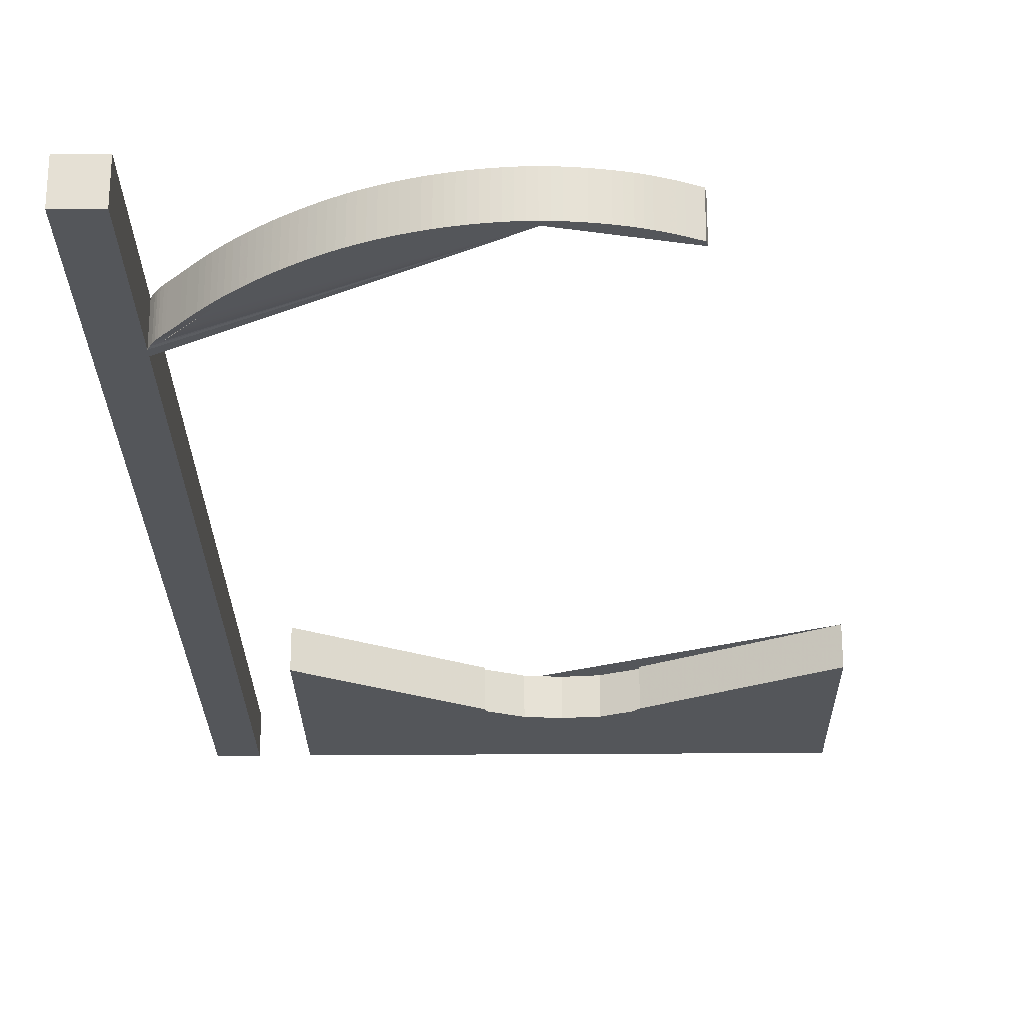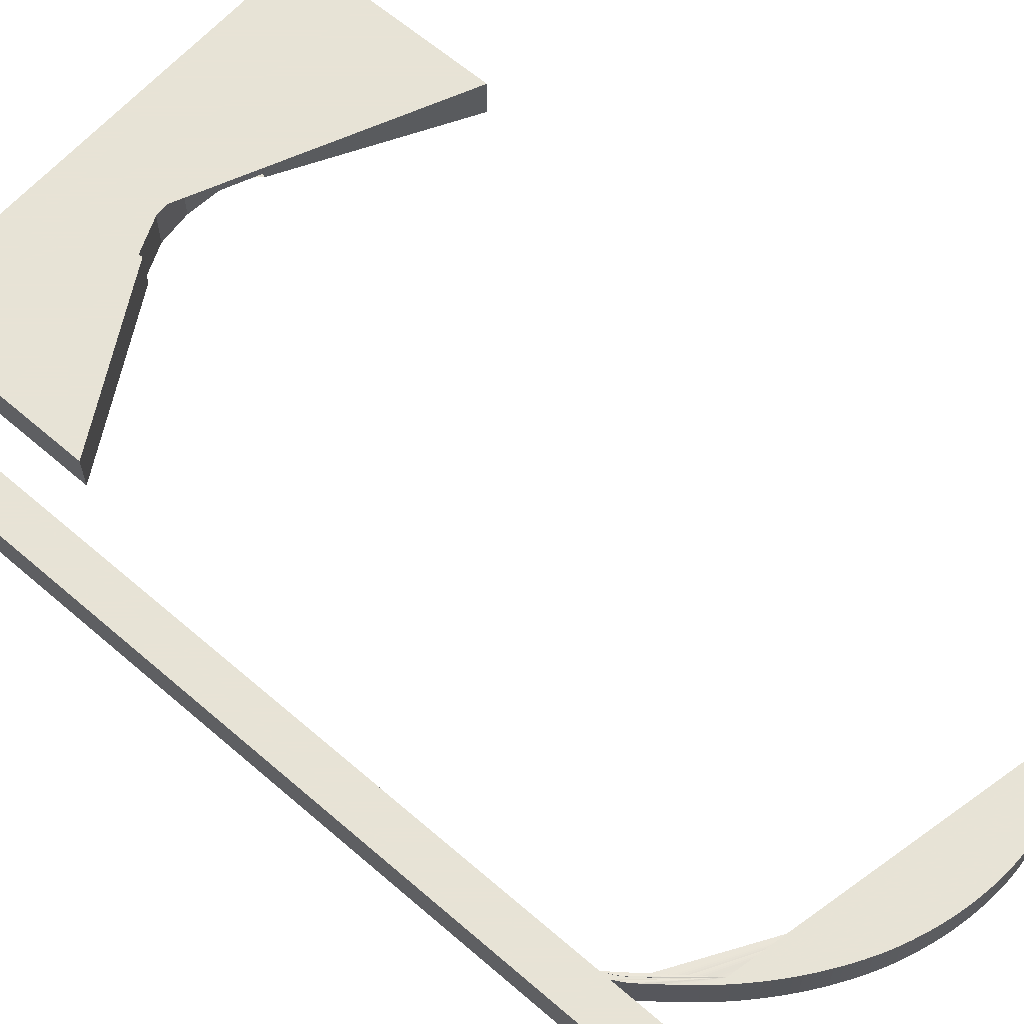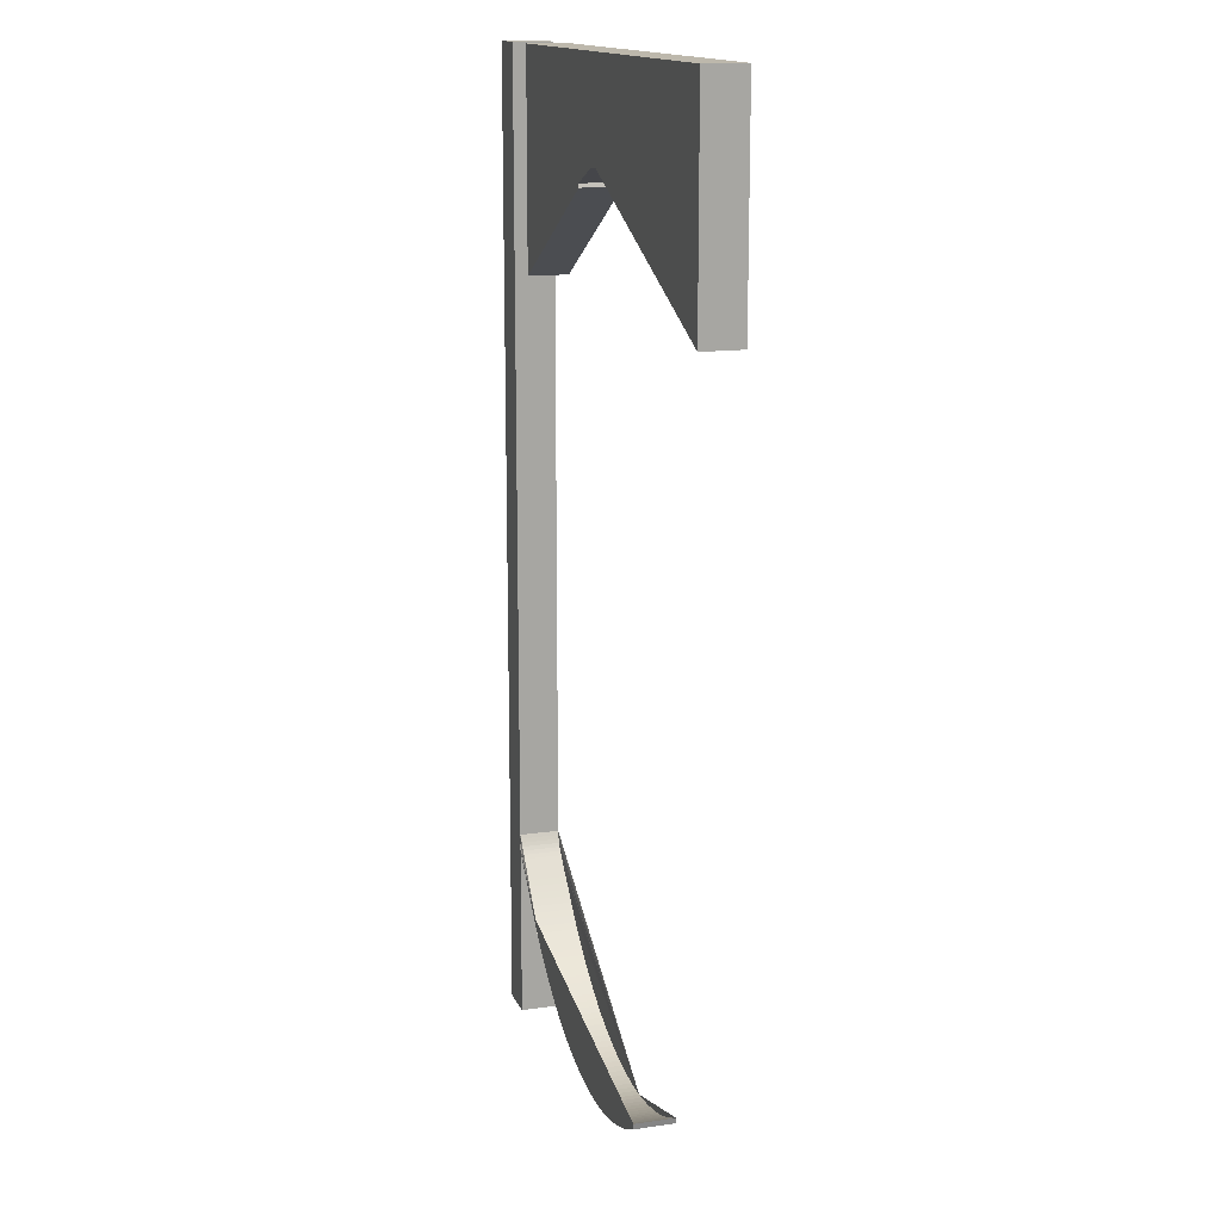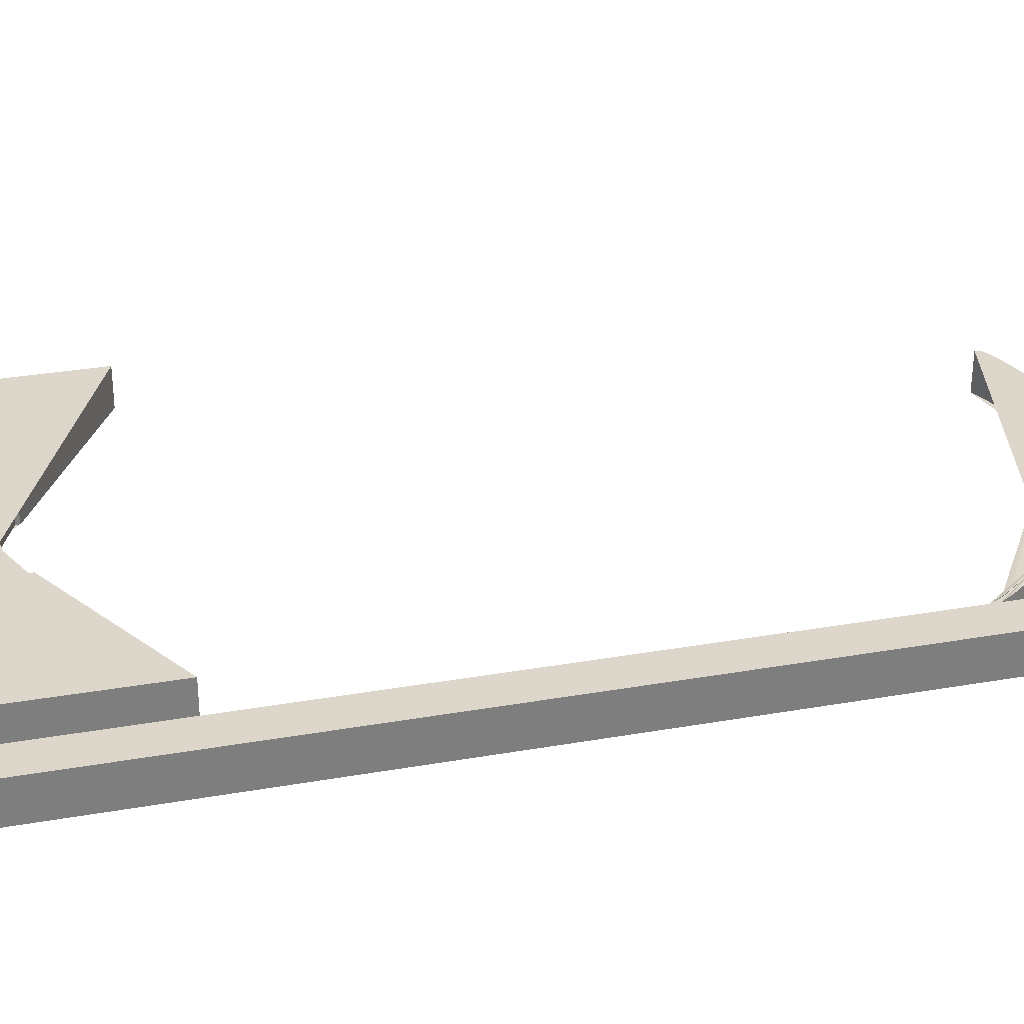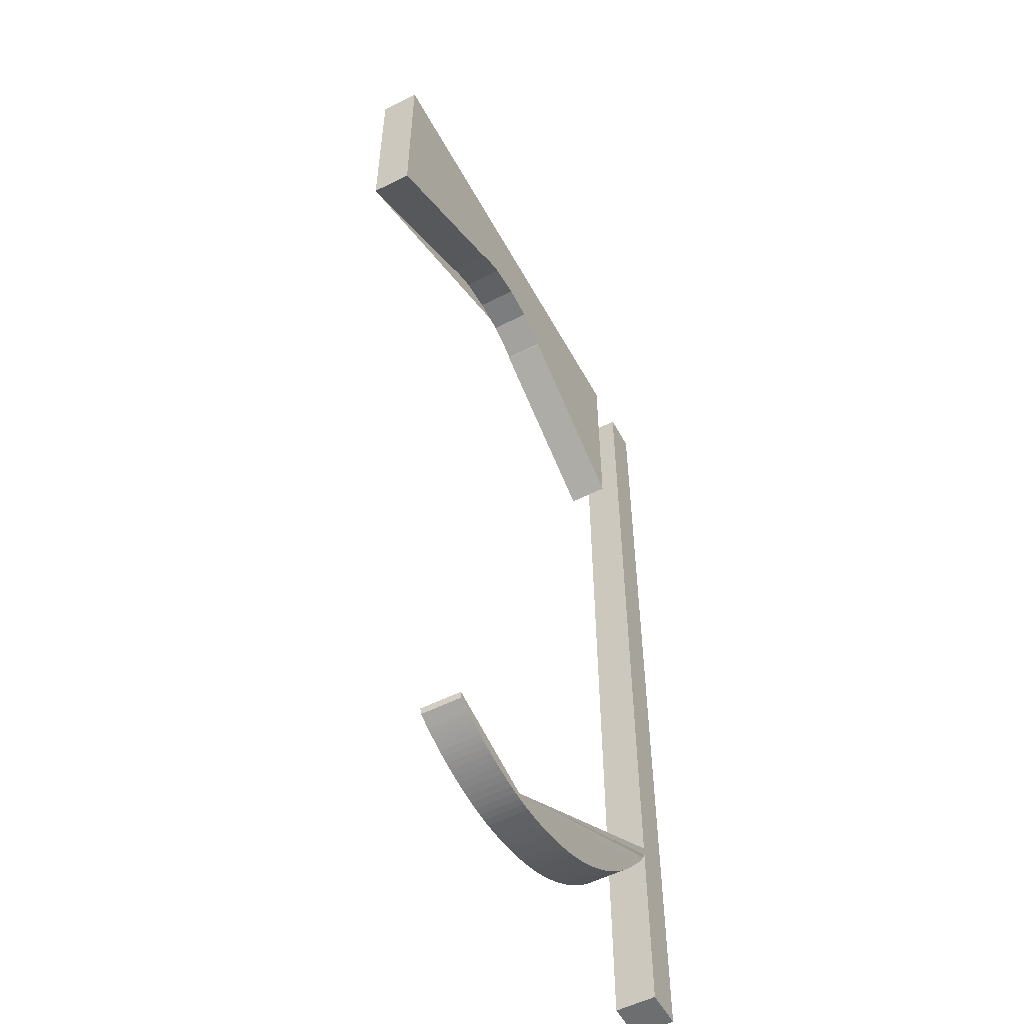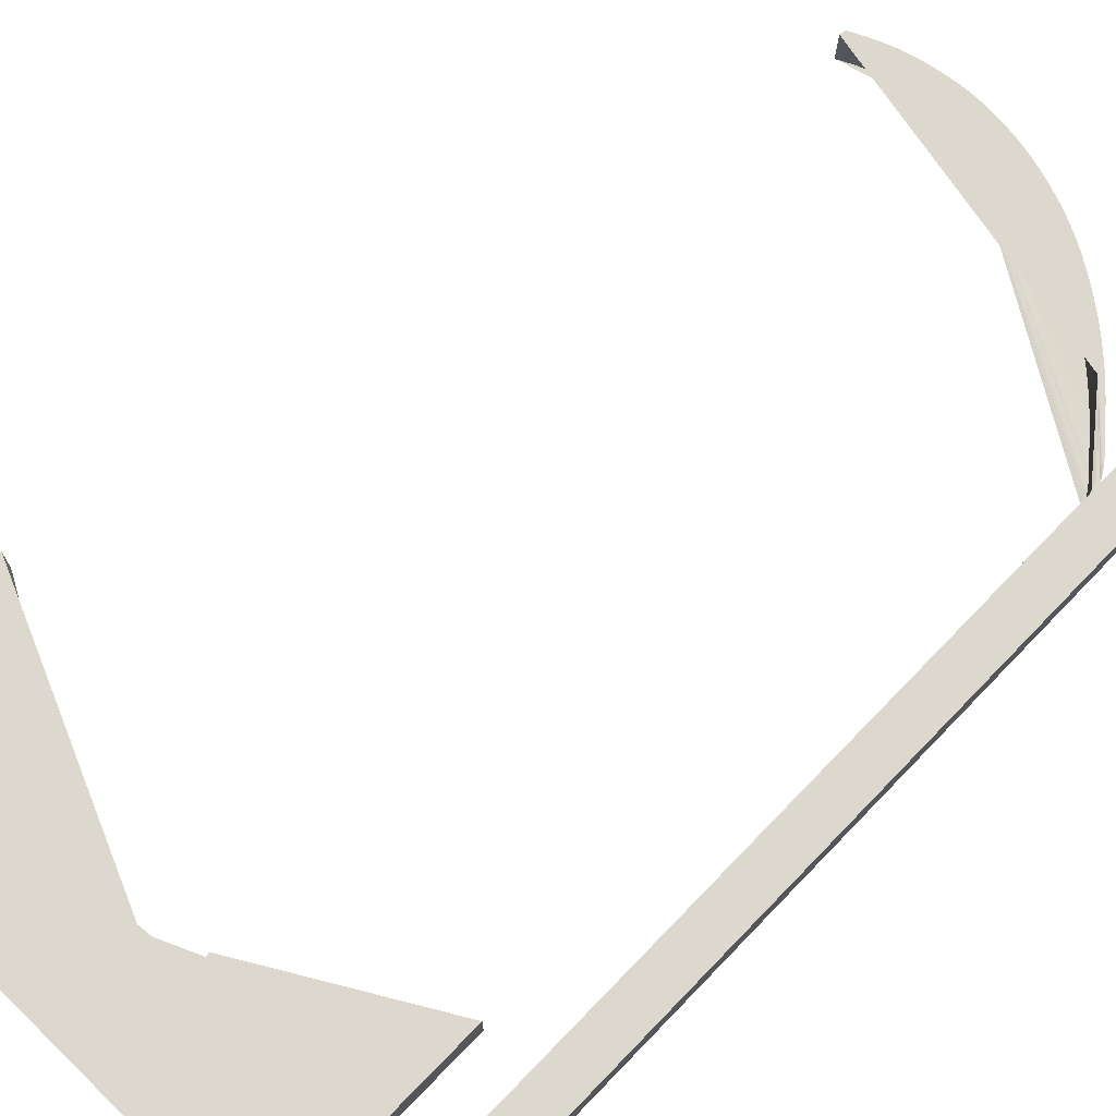
<metadata>
{"format":"obj","ext":"obj","renderer":"f3d","projection":"perspective","resolution":1024,"background":"white","views":[{"elev":-25.2,"azim":-179.2,"up":"+Y"},{"elev":62.6,"azim":131.2,"up":"+Y"},{"elev":14.9,"azim":-107.4,"up":"+Z"},{"elev":30.8,"azim":75.8,"up":"+Y"},{"elev":-54.3,"azim":-61.8,"up":"+Z"},{"elev":72.5,"azim":44.1,"up":"+Y"}]}
</metadata>
<code>
o SmallFrame_Cube.001
v -0.9294 0 1.586
v 0 0 1.586
v -0.9294 0 0.889
v -0.3624 0 1.205
v -0.3656 0 1.217
v 0.6387 0 0.8907
v 0.09274 0 1.205
v 0.09589 0 1.217
v -0.2469 0 1.269
v -0.1348 0 1.28
v -0.02276 0 1.269
v 0.6371 0 1.586
v -0.9294 0.1312 1.586
v 0 0.1312 1.586
v -0.9294 0.1312 0.889
v -0.3624 0.1312 1.205
v -0.3656 0.1312 1.217
v 0.6387 0.1312 0.8907
v 0.09274 0.1312 1.205
v 0.09589 0.1312 1.217
v -0.2469 0.1312 1.269
v -0.1348 0.1312 1.28
v -0.02276 0.1312 1.269
v 0.6371 0.1312 1.586
v 0.9222 0 -1.613
v 0.9205 0 1.586
v 0.9222 0.1312 -1.613
v 0.9205 0.1312 1.586
v 0.7936 0 -1.613
v 0.7919 0 1.586
v 0.7936 0.1312 -1.613
v 0.7919 0.1312 1.586
v -0.08391 0 -1.534
v -0.2811 0 -1.506
v -0.4313 0 -1.446
v 0.729 0.000977 -1.08
v 0.6106 0 -1.215
v 0.4646 0 -1.341
v 0.2969 0 -1.444
v 0.1115 0 -1.51
v 0.9218 0 -0.9818
v 0.9218 0.1312 -0.9818
v 0.7933 0 -0.9821
v 0.7933 0.1312 -0.9821
v -0.1859 0 -1.525
v -0.3553 0 -1.481
v 0.6742 6.2e-05 -1.145
v 0.5402 0 -1.28
v 0.3829 0 -1.396
v 0.2057 0 -1.482
v 0.01494 0 -1.528
v 0.7684 0.002451 -1.03
v -0.1347 0 -1.531
v -0.321 0 -1.493
v 0.7031 0.000316 -1.111
v 0.5762 0 -1.248
v 0.4244 0 -1.369
v 0.2518 0 -1.464
v 0.06349 0 -1.52
v 0.7821 0.001772 -1.007
v -0.2356 0 -1.517
v -0.3811 0 -1.47
v 0.6432 7e-06 -1.18
v 0.5031 0 -1.311
v 0.3405 0 -1.421
v 0.1589 0 -1.497
v -0.03409 0 -1.532
v 0.7508 0.001928 -1.053
v -0.1092 0 -1.533
v -0.3018 0 -1.5
v 0.7166 0.000589 -1.095
v 0.5936 0 -1.231
v 0.4447 0 -1.355
v 0.2745 0 -1.454
v 0.08758 0 -1.515
v 0.7879 0.00097 -0.9945
v -0.2111 0 -1.521
v -0.3696 0 -1.475
v 0.6589 2.2e-05 -1.163
v 0.5218 0 -1.296
v 0.3618 0 -1.409
v 0.1823 0 -1.49
v -0.009503 0 -1.53
v 0.7601 0.002302 -1.041
v -0.1604 0 -1.529
v -0.3389 0 -1.487
v 0.6889 0.000149 -1.128
v 0.5583 0 -1.264
v 0.4038 0 -1.383
v 0.2288 0 -1.473
v 0.03927 0 -1.524
v 0.7757 0.002283 -1.018
v -0.259 0 -1.511
v -0.3886 0 -1.466
v 0.6272 2e-06 -1.197
v 0.484 0 -1.326
v 0.3188 0 -1.433
v 0.1353 0 -1.504
v -0.05887 0 -1.534
v 0.7405 0.001449 -1.066
v -0.3166 0 -1.513
v -0.1304 0 -1.551
v 0.7728 0.002451 -1.05
v 0.01931 0 -1.547
v 0.21 0 -1.501
v 0.3873 0 -1.416
v 0.5446 0 -1.3
v -0.3509 0 -1.5
v -0.1815 0 -1.545
v 0.1159 0 -1.53
v 0.3012 0 -1.463
v -0.1048 0 -1.553
v 0.7552 0.001928 -1.073
v -0.02971 0 -1.552
v 0.1632 0 -1.517
v 0.3449 0 -1.441
v 0.5075 0 -1.331
v 0.6476 7e-06 -1.2
v -0.3768 0 -1.489
v -0.2312 0 -1.536
v 0.7865 0.001772 -1.026
v 0.06786 0 -1.54
v 0.2562 0 -1.484
v 0.4288 0 -1.389
v 0.5805 0 -1.268
v 0.7075 0.000316 -1.13
v 0.4689 0 -1.361
v 0.615 0 -1.234
v 0.7334 0.000977 -1.099
v -0.427 0 -1.466
v -0.2767 0 -1.525
v -0.07954 0 -1.553
v -0.2974 0 -1.519
v 0.7209 0.000589 -1.114
v 0.598 0 -1.251
v 0.449 0 -1.375
v 0.2789 0 -1.474
v 0.09196 0 -1.535
v 0.7933 0 -1.014
v -0.2067 0 -1.541
v -0.3653 0 -1.494
v 0.6633 2.2e-05 -1.182
v 0.5262 0 -1.316
v 0.3662 0 -1.429
v 0.1867 0 -1.509
v -0.00513 0 -1.55
v 0.7645 0.002302 -1.061
v -0.156 0 -1.548
v -0.3345 0 -1.507
v 0.6933 0.000149 -1.147
v 0.5627 0 -1.284
v 0.4082 0 -1.403
v 0.2332 0 -1.493
v 0.04364 0 -1.544
v 0.7801 0.002283 -1.038
v -0.2546 0 -1.531
v -0.3843 0 -1.486
v 0.6315 2e-06 -1.217
v 0.4884 0 -1.346
v 0.3232 0 -1.452
v 0.1397 0 -1.523
v -0.0545 0 -1.553
v 0.7449 0.001449 -1.085
v 0.6783 8.6e-05 -1.165
v 0.9219 0 -1.013
v 0.9219 0.1312 -1.013
v -0.08391 0.1312 -1.534
v 0.7933 0.1312 -1.014
v -0.2811 0.1312 -1.506
v -0.4313 0.1312 -1.446
v 0.729 0.1322 -1.08
v 0.6106 0.1312 -1.215
v 0.4646 0.1312 -1.341
v 0.2969 0.1312 -1.444
v 0.1115 0.1312 -1.51
v -0.1859 0.1312 -1.525
v -0.3553 0.1312 -1.481
v 0.6742 0.1312 -1.145
v 0.5402 0.1312 -1.28
v 0.3829 0.1312 -1.396
v 0.2057 0.1312 -1.482
v 0.01494 0.1312 -1.528
v 0.7684 0.1336 -1.03
v -0.1347 0.1312 -1.531
v -0.321 0.1312 -1.493
v 0.7031 0.1315 -1.111
v 0.5762 0.1312 -1.248
v 0.4244 0.1312 -1.369
v 0.2518 0.1312 -1.464
v 0.06349 0.1312 -1.52
v 0.7821 0.133 -1.007
v -0.2356 0.1312 -1.517
v -0.3811 0.1312 -1.47
v 0.6432 0.1312 -1.18
v 0.5031 0.1312 -1.311
v 0.3405 0.1312 -1.421
v 0.1589 0.1312 -1.497
v -0.03409 0.1312 -1.532
v 0.7508 0.1331 -1.053
v -0.1092 0.1312 -1.533
v -0.3018 0.1312 -1.5
v 0.7166 0.1318 -1.095
v 0.5936 0.1312 -1.231
v 0.4447 0.1312 -1.355
v 0.2745 0.1312 -1.454
v 0.08758 0.1312 -1.515
v 0.7879 0.1321 -0.9945
v -0.2111 0.1312 -1.521
v -0.3696 0.1312 -1.475
v 0.6589 0.1312 -1.163
v 0.5218 0.1312 -1.296
v 0.3618 0.1312 -1.409
v 0.1823 0.1312 -1.49
v -0.009503 0.1312 -1.53
v 0.7601 0.1335 -1.041
v -0.1604 0.1312 -1.529
v -0.3389 0.1312 -1.487
v 0.6889 0.1313 -1.128
v 0.5583 0.1312 -1.264
v 0.4038 0.1312 -1.383
v 0.2288 0.1312 -1.473
v 0.03927 0.1312 -1.524
v 0.7757 0.1335 -1.018
v -0.259 0.1312 -1.511
v -0.3886 0.1312 -1.466
v 0.6272 0.1312 -1.197
v 0.484 0.1312 -1.326
v 0.3188 0.1312 -1.433
v 0.1353 0.1312 -1.504
v -0.05887 0.1312 -1.534
v 0.7405 0.1326 -1.066
v -0.3166 0.1312 -1.513
v -0.1304 0.1312 -1.551
v 0.7728 0.1336 -1.05
v 0.01931 0.1312 -1.547
v 0.21 0.1312 -1.501
v 0.3873 0.1312 -1.416
v 0.5446 0.1312 -1.3
v -0.3509 0.1312 -1.5
v -0.1815 0.1312 -1.545
v 0.1159 0.1312 -1.53
v 0.3012 0.1312 -1.463
v -0.1048 0.1312 -1.553
v 0.7552 0.1331 -1.073
v -0.02971 0.1312 -1.552
v 0.1632 0.1312 -1.517
v 0.3449 0.1312 -1.441
v 0.5075 0.1312 -1.331
v 0.6476 0.1312 -1.2
v -0.3768 0.1312 -1.489
v -0.2312 0.1312 -1.536
v 0.7865 0.133 -1.026
v 0.06786 0.1312 -1.54
v 0.2562 0.1312 -1.484
v 0.4288 0.1312 -1.389
v 0.5805 0.1312 -1.268
v 0.7075 0.1315 -1.13
v 0.4689 0.1312 -1.361
v 0.615 0.1312 -1.234
v 0.7334 0.1322 -1.099
v -0.427 0.1312 -1.466
v -0.2767 0.1312 -1.525
v -0.07954 0.1312 -1.553
v -0.2974 0.1312 -1.519
v 0.7209 0.1318 -1.114
v 0.598 0.1312 -1.251
v 0.449 0.1312 -1.375
v 0.2789 0.1312 -1.474
v 0.09196 0.1312 -1.535
v -0.2067 0.1312 -1.541
v -0.3653 0.1312 -1.494
v 0.6633 0.1312 -1.182
v 0.5262 0.1312 -1.316
v 0.3662 0.1312 -1.429
v 0.1867 0.1312 -1.509
v -0.00513 0.1312 -1.55
v 0.7645 0.1335 -1.061
v -0.156 0.1312 -1.548
v -0.3345 0.1312 -1.507
v 0.6933 0.1313 -1.147
v 0.5627 0.1312 -1.284
v 0.4082 0.1312 -1.403
v 0.2332 0.1312 -1.493
v 0.04364 0.1312 -1.544
v 0.7801 0.1335 -1.038
v -0.2546 0.1312 -1.531
v -0.3843 0.1312 -1.486
v 0.6315 0.1312 -1.217
v 0.4884 0.1312 -1.346
v 0.3232 0.1312 -1.452
v 0.1397 0.1312 -1.523
v -0.0545 0.1312 -1.553
v 0.7449 0.1326 -1.085
v 0.6783 0.1313 -1.165
f 24 18 19 20 23 22 21 17 16 15 13 14
f 8 11 23 20
f 9 5 17 21
f 11 10 22 23
f 10 9 21 22
f 7 8 20 19
f 6 7 19 18
f 12 6 18 24
f 5 4 16 17
f 4 3 15 16
f 3 1 13 15
f 1 2 14 13
f 2 12 24 14
f 165 25 27 166
f 88 219 179 48
f 28 32 30 26
f 25 29 31 27
f 42 44 32 28
f 157 130 261 287
f 26 41 42 28
f 30 32 44 43
f 166 168 44 42
f 26 30 43 41
f 41 165 166 42
f 61 192 224 93
f 128 135 266 259
f 27 31 168 166
f 139 168 31 29
f 165 139 29 25
f 121 252 168 139
f 41 43 139 165
f 48 179 211 80
f 115 161 291 246
f 143 117 248 273
f 75 206 190 59
f 103 147 277 234
f 40 175 206 75
f 129 134 265 260
f 62 193 225 94
f 158 128 259 288
f 89 220 180 49
f 116 160 290 247
f 49 180 212 81
f 144 116 247 274
f 76 207 191 60
f 104 146 276 235
f 131 133 264 262
f 63 194 226 95
f 159 127 258 289
f 90 221 181 50
f 117 159 289 248
f 50 181 213 82
f 145 115 246 275
f 77 208 192 61
f 105 145 275 236
f 132 112 243 263
f 64 195 227 96
f 160 111 242 290
f 91 222 182 51
f 118 158 288 249
f 51 182 214 83
f 146 114 245 276
f 78 209 193 62
f 106 144 274 237
f 102 148 278 233
f 65 196 228 97
f 161 110 241 291
f 92 223 183 52
f 119 157 287 250
f 52 183 215 84
f 147 113 244 277
f 79 210 194 63
f 107 143 273 238
f 134 126 257 265
f 66 197 229 98
f 162 132 263 292
f 93 224 169 34
f 120 156 286 251
f 53 184 216 85
f 148 109 240 278
f 80 211 195 64
f 108 141 271 239
f 135 125 256 266
f 67 198 230 99
f 163 129 260 293
f 94 225 170 35
f 121 155 285 252
f 54 185 217 86
f 149 108 239 279
f 81 212 196 65
f 109 140 270 240
f 136 124 255 267
f 68 199 231 100
f 130 35 170 261
f 95 226 172 37
f 122 154 284 253
f 55 186 218 87
f 151 107 238 281
f 82 213 197 66
f 110 138 269 241
f 137 123 254 268
f 69 200 184 53
f 150 164 294 280
f 96 227 173 38
f 33 167 200 69
f 123 153 283 254
f 56 187 219 88
f 152 106 237 282
f 83 214 198 67
f 111 137 268 242
f 70 201 185 54
f 138 122 253 269
f 164 142 272 294
f 97 228 174 39
f 34 169 201 70
f 124 152 282 255
f 57 188 220 89
f 153 105 236 283
f 84 215 199 68
f 133 101 232 264
f 71 202 186 55
f 98 229 175 40
f 36 171 202 71
f 125 151 281 256
f 58 189 221 90
f 154 104 235 284
f 85 216 176 45
f 112 102 233 243
f 45 176 208 77
f 140 120 251 270
f 72 203 187 56
f 99 230 167 33
f 37 172 203 72
f 126 150 280 257
f 59 190 222 91
f 155 103 234 285
f 86 217 177 46
f 113 163 293 244
f 46 177 209 78
f 141 119 250 271
f 73 204 188 57
f 38 173 204 73
f 100 231 171 36
f 127 136 267 258
f 60 191 223 92
f 156 131 262 286
f 87 218 178 47
f 114 162 292 245
f 47 178 210 79
f 142 118 249 272
f 74 205 189 58
f 101 149 279 232
f 39 174 205 74
f 43 44 207 76
f 33 69 53 85 45 77 61 93 34 70 54 86 46 78 62 94 35 130 157 119 141 108 149 101 133 131 156 120 140 109 148 102 112 132 162 114 146 104 154 122 138 110 161 115 145 105 153 123 137 111 160 116 144 106 152 124 136 127 159 117 143 107 151 125 135 128 158 118 142 164 150 126 134 129 163 113 147 103 155 121 139 43 76 60 92 52 84 68 100 36 71 55 87 47 79 63 95 37 72 56 88 48 80 64 96 38 73 57 89 49 81 65 97 39 74 58 90 50 82 66 98 40 75 59 91 51 83 67 99
f 172 226 194 210 178 218 186 202 171 231 199 215 183 223 191 207 44 168 252 285 234 277 244 293 260 265 257 280 294 272 249 288 259 266 256 281 238 273 248 289 258 267 255 282 237 274 247 290 242 268 254 283 236 275 246 291 241 269 253 284 235 276 245 292 263 243 233 278 240 270 251 286 262 264 232 279 239 271 250 287 261 170 225 193 209 177 217 185 201 169 224 192 208 176 216 184 200 167 230 198 214 182 222 190 206 175 229 197 213 181 221 189 205 174 228 196 212 180 220 188 204 173 227 195 211 179 219 187 203
f 2 1 3 4 5 9 10 11 8 7 6 12

</code>
